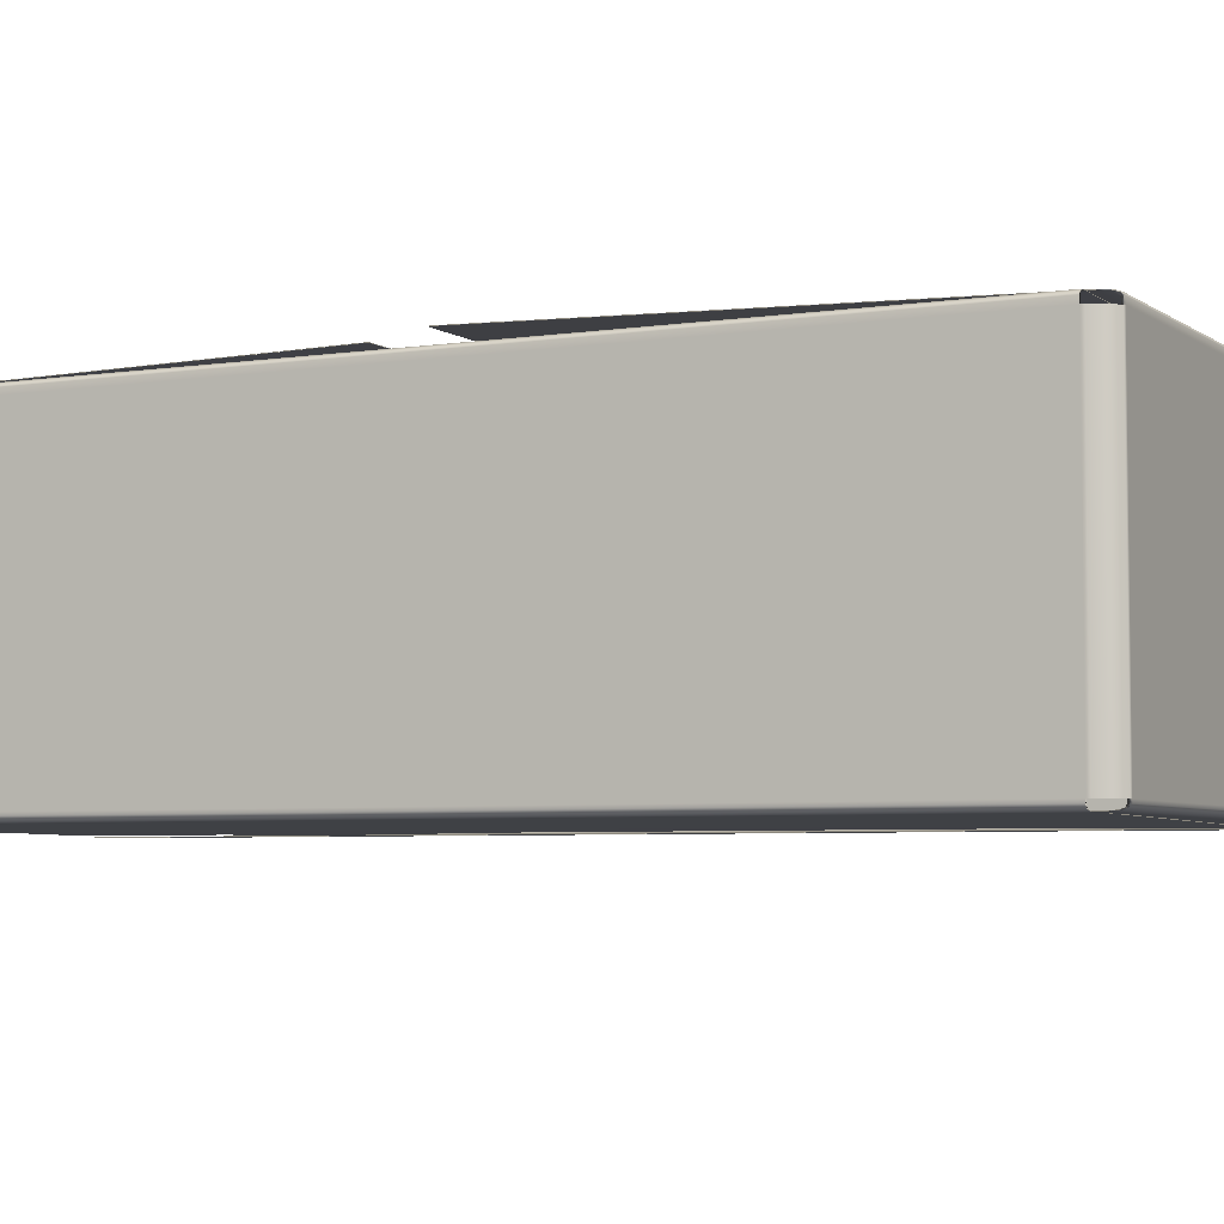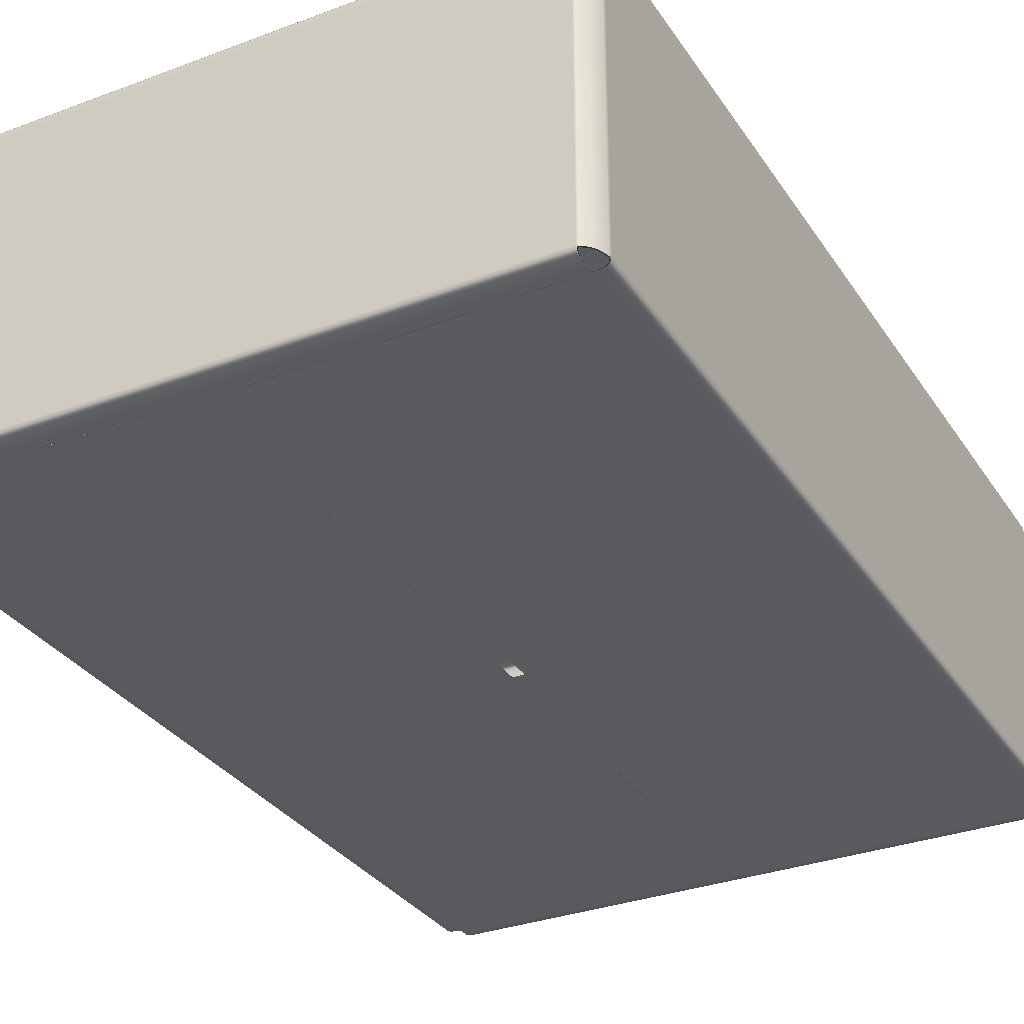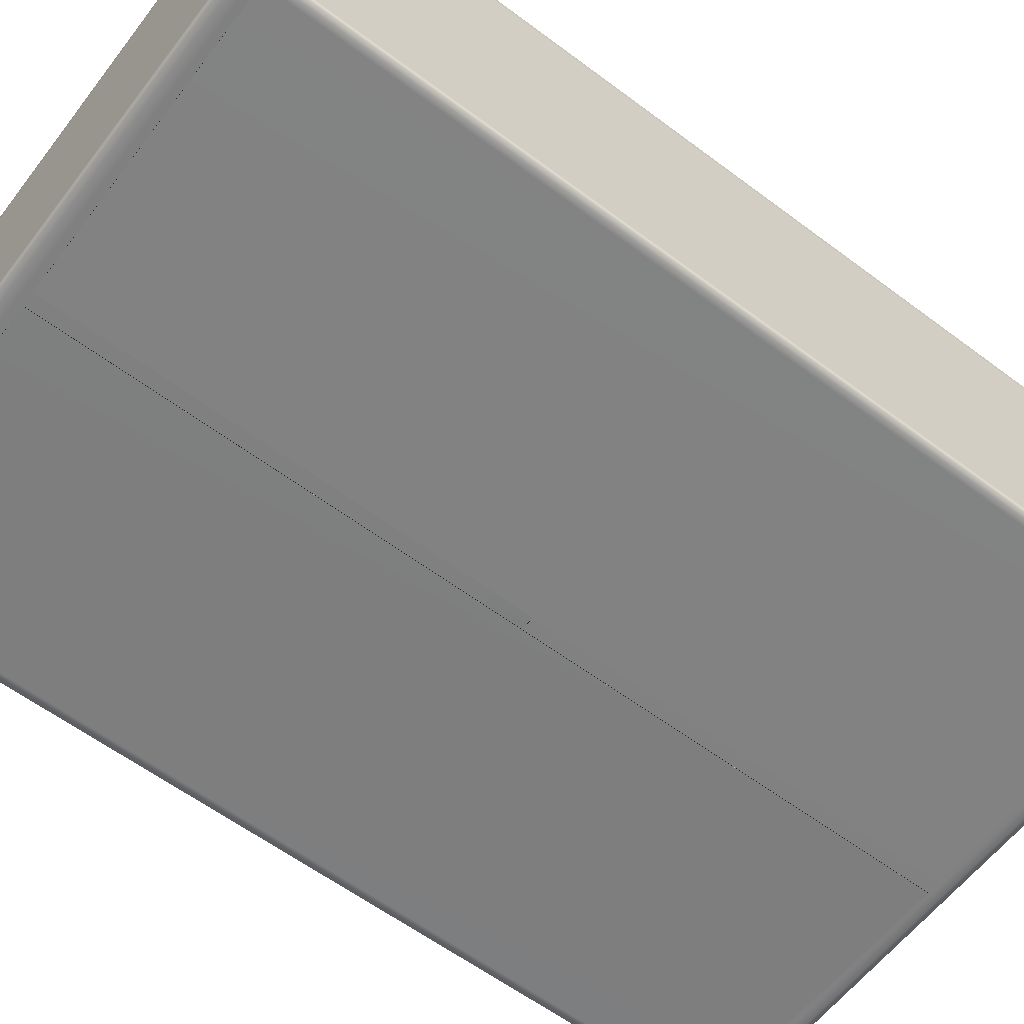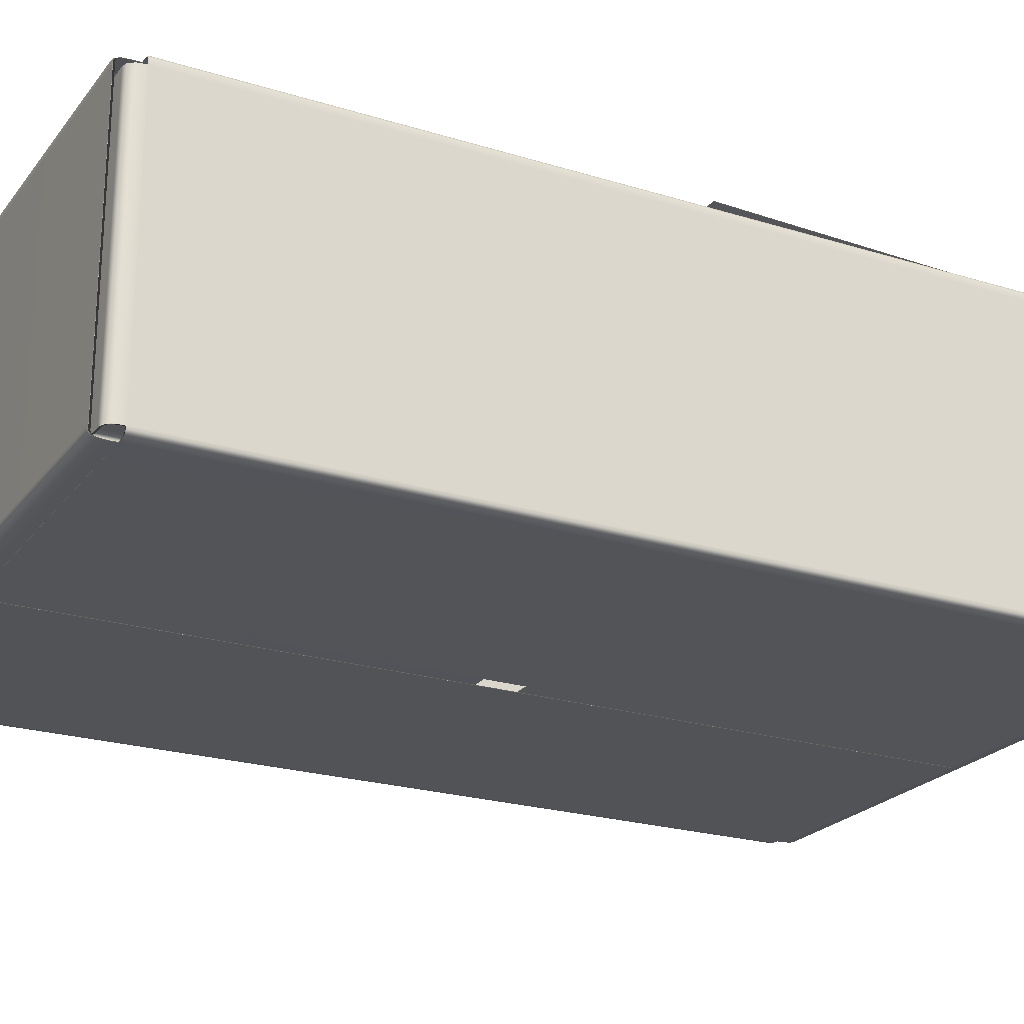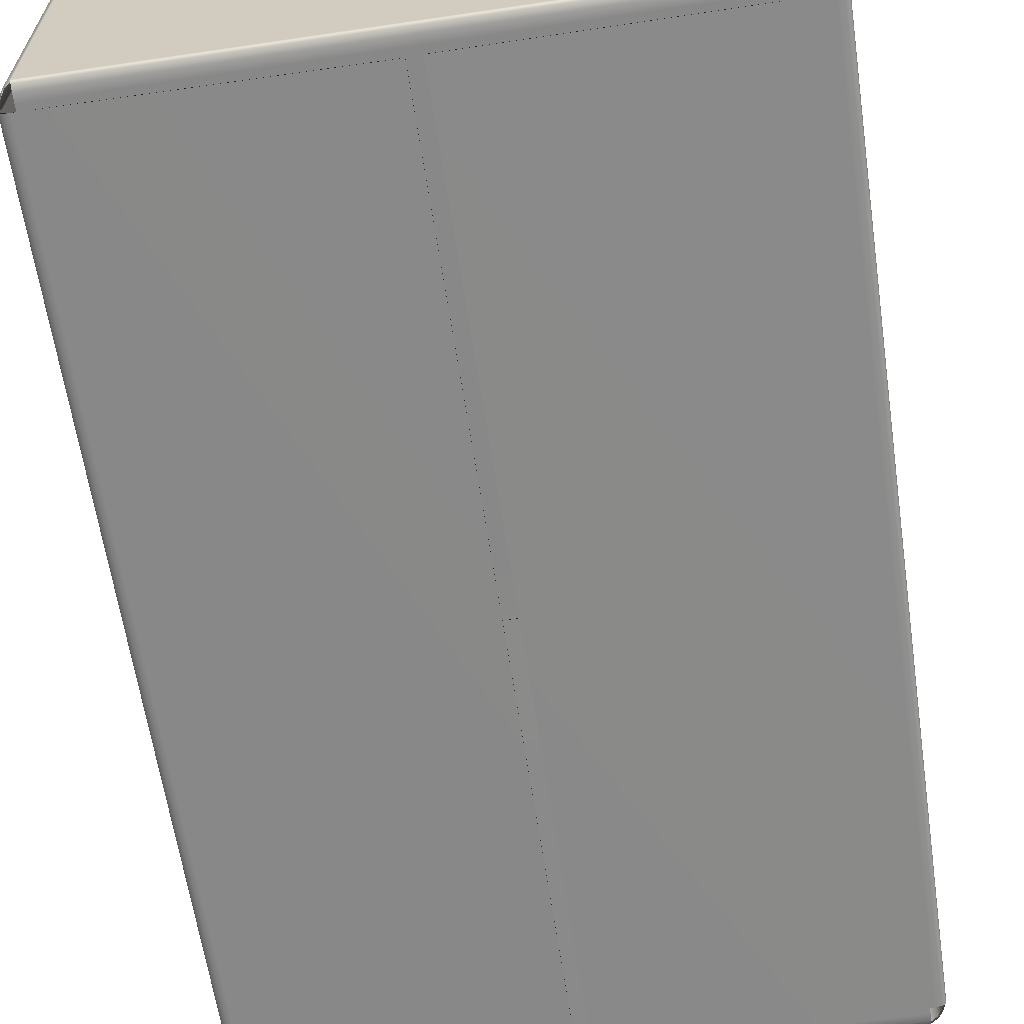
<metadata>
{"format":"obj","ext":"obj","renderer":"f3d","projection":"perspective","resolution":1024,"background":"white","views":[{"elev":-4.8,"azim":-63.2,"up":"+Y"},{"elev":-31.8,"azim":27.9,"up":"+Y"},{"elev":-60.3,"azim":-127.4,"up":"+Y"},{"elev":-23.0,"azim":-117.8,"up":"+Y"},{"elev":-63.2,"azim":-171.5,"up":"+Y"}]}
</metadata>
<code>
g default
v -0.7041 -0.2718 1.122
v 0.7041 -0.2718 1.122
v 0.7041 0.3845 1.122
v -0.7041 0.3845 1.122
v 0.7387 -0.2718 1.07
v 0.7387 -0.2718 -1.07
v 0.7387 0.3845 -1.07
v 0.7387 0.3845 1.07
v 0.7041 -0.2718 -1.122
v -0.7036 -0.2718 -1.122
v -0.7036 0.3845 -1.122
v 0.7041 0.3845 -1.122
v -0.7388 -0.2718 -1.069
v -0.7388 -0.2718 1.07
v -0.7388 0.3845 1.07
v -0.7388 0.3845 -1.069
v 0.7082 0.3845 1.12
v 0.7082 -0.2718 1.12
v -0.7082 -0.2718 1.12
v -0.7082 0.3845 1.12
v 0.7375 0.3845 -1.076
v 0.7375 -0.2718 -1.076
v 0.7375 0.3845 1.076
v 0.7375 -0.2718 1.076
v -0.7375 -0.2718 1.076
v -0.7375 0.3845 1.076
v 0.7082 0.3845 -1.12
v 0.7082 -0.2718 -1.12
v 0.7036 0.3973 1.122
v -0.7036 0.3973 1.122
v 0.7387 0.3973 -1.069
v 0.7387 0.3973 1.069
v -0.7036 0.3973 -1.122
v 0.7036 0.3973 -1.122
v -0.7388 0.3973 1.069
v -0.7388 0.3973 -1.069
v -0.7036 0.4096 1.085
v 0.7036 0.4096 1.085
v 0.7036 0.4414 0.05139
v -0.7036 0.4414 0.05139
v 0.7132 0.4083 1.069
v 0.7132 0.4083 -1.069
v 0.03422 0.3968 -1.069
v 0.03422 0.3968 1.069
v 0.7036 0.4092 -1.084
v -0.7036 0.4092 -1.084
v -0.7036 0.4247 -0.05361
v 0.7036 0.4247 -0.05361
v -0.7133 0.4085 -1.069
v -0.7133 0.4085 1.069
v -0.03874 0.4026 1.069
v -0.03874 0.4026 -1.069
v -0.7388 -0.2781 -1.069
v -0.7388 -0.2781 1.069
v 0.7036 -0.2781 -1.122
v -0.7036 -0.2781 -1.122
v 0.7387 -0.2781 1.069
v 0.7387 -0.2781 -1.069
v -0.7036 -0.2781 1.122
v 0.7036 -0.2781 1.122
v -0.7135 -0.2897 1.069
v -0.7135 -0.2897 -1.069
v -0.007929 -0.2978 -1.069
v -0.007929 -0.2978 1.069
v -0.7036 -0.2892 -1.084
v 0.7036 -0.2892 -1.084
v 0.7036 -0.2811 -0.04382
v -0.7036 -0.2811 -0.04382
v 0.7135 -0.2898 -1.069
v 0.7135 -0.2898 1.069
v 0.02419 -0.302 1.069
v 0.02419 -0.302 -1.069
v 0.7036 -0.2892 1.084
v -0.7036 -0.2892 1.084
v -0.7036 -0.2819 0.05002
v 0.7036 -0.2819 0.05002
v -0.7388 0.3845 -1.07
v -0.7387 -0.2718 -1.07
v -0.7136 -0.2704 -1.107
v -0.7134 0.3837 -1.107
v -0.3738 0.3712 -1.107
v -0.3738 -0.2483 -1.107
v 0.721 0.3845 1.111
v 0.721 -0.2718 1.111
v -0.7211 -0.2718 1.111
v -0.7211 0.3845 1.111
v 0.731 0.3845 -1.095
v 0.731 -0.2718 -1.095
v -0.7036 0.4034 1.118
v 0.7036 0.4034 1.118
v 0.7358 0.4033 1.069
v 0.7358 0.4033 -1.069
v 0.7036 0.4034 -1.118
v -0.7036 0.4034 -1.118
v -0.7359 0.4033 -1.069
v -0.7359 0.4033 1.069
v -0.7359 -0.2841 1.069
v -0.7359 -0.2841 -1.069
v -0.7036 -0.2841 -1.118
v 0.7036 -0.2841 -1.118
v 0.7359 -0.2841 -1.069
v 0.7359 -0.2841 1.069
v 0.7036 -0.2841 1.118
v -0.7036 -0.2841 1.118
v -0.7359 -0.2716 -1.089
v -0.7359 0.3844 -1.089
v 0.731 0.3845 1.095
v 0.731 -0.2718 1.095
v -0.731 -0.2718 1.095
v -0.731 0.3845 1.095
v 0.721 0.3845 -1.111
v 0.721 -0.2718 -1.111
v -0.7036 0.4077 1.105
v 0.7036 0.4077 1.105
v 0.7267 0.4073 1.069
v 0.7267 0.4073 -1.069
v 0.7036 0.4076 -1.105
v -0.7036 0.4076 -1.105
v -0.7268 0.4073 -1.069
v -0.7268 0.4073 1.069
v -0.7269 -0.2882 1.069
v -0.7269 -0.2882 -1.069
v -0.7036 -0.2881 -1.104
v 0.7036 -0.2881 -1.104
v 0.727 -0.2883 -1.069
v 0.727 -0.2883 1.069
v 0.7036 -0.2881 1.104
v -0.7036 -0.2881 1.104
v -0.727 -0.2712 -1.102
v -0.7269 0.3842 -1.102
v 0.7036 0.3845 1.115
v 0.7036 -0.2718 1.115
v -0.7036 -0.2718 1.115
v -0.7036 0.3845 1.115
v 0.7339 0.3845 -1.069
v 0.7339 -0.2718 -1.069
v 0.7339 -0.2718 1.069
v 0.7339 0.3845 1.069
v -0.7036 0.3845 -1.115
v -0.7036 -0.2718 -1.115
v 0.7036 -0.2718 -1.115
v 0.7036 0.3845 -1.115
v -0.7339 0.3845 1.069
v -0.7339 -0.2718 1.069
v -0.7339 -0.2718 -1.069
v -0.7339 0.3845 -1.069
v 0.7063 0.3845 1.114
v 0.7063 -0.2718 1.114
v -0.7064 -0.2718 1.114
v -0.7064 0.3845 1.114
v 0.7329 0.3845 -1.073
v 0.7329 -0.2718 -1.073
v 0.7329 -0.2718 1.073
v 0.7329 0.3845 1.073
v -0.733 0.3845 1.073
v -0.733 -0.2718 1.073
v 0.7063 -0.2718 -1.114
v 0.7063 0.3845 -1.114
v 0.7036 0.3971 1.115
v -0.7036 0.3971 1.115
v 0.7339 0.3971 -1.069
v 0.7339 0.3971 1.069
v -0.7036 0.3971 -1.115
v 0.7036 0.3971 -1.115
v -0.7339 0.3971 1.069
v -0.7339 0.3971 -1.069
v 0.7036 0.4392 0.05061
v 0.7036 0.4075 1.083
v -0.7036 0.4075 1.083
v -0.7036 0.4392 0.05061
v 0.0344 0.3947 -1.069
v 0.7129 0.4061 -1.069
v 0.7129 0.4061 1.069
v 0.0344 0.3947 1.069
v -0.7036 0.4226 -0.05323
v -0.7036 0.407 -1.083
v 0.7036 0.407 -1.083
v 0.7036 0.4226 -0.05323
v -0.03884 0.4004 1.069
v -0.7129 0.4063 1.069
v -0.7129 0.4063 -1.069
v -0.03884 0.4004 -1.069
v -0.7339 -0.2779 -1.069
v -0.7339 -0.2779 1.069
v 0.7036 -0.2779 -1.115
v -0.7036 -0.2779 -1.115
v 0.7339 -0.2779 1.069
v 0.7339 -0.2779 -1.069
v -0.7036 -0.2779 1.115
v 0.7036 -0.2779 1.115
v -0.007802 -0.2956 -1.069
v -0.7129 -0.2875 -1.069
v -0.7129 -0.2875 1.069
v -0.007802 -0.2956 1.069
v 0.7036 -0.2789 -0.04402
v 0.7036 -0.287 -1.083
v -0.7036 -0.287 -1.083
v -0.7036 -0.2789 -0.04402
v 0.024 -0.2998 1.069
v 0.7129 -0.2876 1.069
v 0.7129 -0.2876 -1.069
v 0.024 -0.2998 -1.069
v -0.7036 -0.2797 0.0502
v -0.7036 -0.287 1.083
v 0.7036 -0.287 1.083
v 0.7036 -0.2797 0.0502
v -0.3738 0.3712 -1.099
v -0.7129 0.3837 -1.099
v -0.7131 -0.2704 -1.099
v -0.3738 -0.2483 -1.099
v 0.7182 0.3845 1.105
v 0.7182 -0.2718 1.105
v -0.7182 -0.2718 1.105
v -0.7182 0.3845 1.105
v 0.727 0.3845 -1.091
v 0.727 -0.2718 -1.091
v -0.7036 0.4024 1.111
v 0.7036 0.4024 1.111
v 0.7315 0.4023 1.069
v 0.7315 0.4023 -1.069
v 0.7036 0.4024 -1.111
v -0.7036 0.4024 -1.111
v -0.7316 0.4023 -1.069
v -0.7316 0.4023 1.069
v -0.7316 -0.2831 1.069
v -0.7316 -0.2831 -1.069
v -0.7036 -0.2831 -1.111
v 0.7036 -0.2831 -1.111
v 0.7315 -0.2831 -1.069
v 0.7315 -0.2831 1.069
v 0.7036 -0.2831 1.111
v -0.7036 -0.2831 1.111
v -0.7316 -0.2716 -1.086
v -0.7316 0.3844 -1.086
v 0.727 0.3845 1.091
v 0.727 -0.2718 1.091
v -0.7271 -0.2718 1.091
v -0.7271 0.3845 1.091
v 0.7182 0.3845 -1.105
v 0.7182 -0.2718 -1.105
v -0.7036 0.4059 1.101
v 0.7036 0.4059 1.101
v 0.7245 0.4053 1.069
v 0.7245 0.4053 -1.069
v 0.7036 0.4057 -1.101
v -0.7036 0.4057 -1.101
v -0.7245 0.4054 -1.069
v -0.7245 0.4054 1.069
v -0.7246 -0.2863 1.069
v -0.7246 -0.2863 -1.069
v -0.7036 -0.2861 -1.101
v 0.7036 -0.2861 -1.101
v 0.7245 -0.2864 -1.069
v 0.7245 -0.2864 1.069
v 0.7036 -0.2861 1.101
v -0.7036 -0.2861 1.101
v -0.7246 -0.2712 -1.096
v -0.7246 0.3842 -1.096
g CajaCerrada1
f 1 2 3 4
f 5 6 7 8
f 9 10 11 12
f 13 14 15 16
f 17 3 2 18
f 19 1 4 20
f 21 7 6 22
f 8 23 24 5
f 14 25 26 15
f 12 27 28 9
f 4 3 29 30
f 8 7 31 32
f 12 11 33 34
f 16 15 35 36
f 37 38 39 40
f 41 42 43 44
f 45 46 47 48
f 49 50 51 52
f 14 13 53 54
f 10 9 55 56
f 6 5 57 58
f 2 1 59 60
f 61 62 63 64
f 65 66 67 68
f 69 70 71 72
f 73 74 75 76
f 13 16 77 78
f 79 80 81 82
f 83 17 18 84
f 85 19 20 86
f 87 21 22 88
f 89 30 29 90
f 91 32 31 92
f 93 34 33 94
f 95 36 35 96
f 97 54 53 98
f 99 56 55 100
f 101 58 57 102
f 103 60 59 104
f 105 78 77 106
f 107 83 84 108
f 23 107 108 24
f 109 85 86 110
f 25 109 110 26
f 111 87 88 112
f 27 111 112 28
f 113 89 90 114
f 37 113 114 38
f 115 91 92 116
f 41 115 116 42
f 117 93 94 118
f 45 117 118 46
f 119 95 96 120
f 49 119 120 50
f 121 97 98 122
f 61 121 122 62
f 123 99 100 124
f 65 123 124 66
f 125 101 102 126
f 69 125 126 70
f 127 103 104 128
f 73 127 128 74
f 129 105 106 130
f 79 129 130 80
f 131 132 133 134
f 135 136 137 138
f 139 140 141 142
f 143 144 145 146
f 132 131 147 148
f 134 133 149 150
f 136 135 151 152
f 153 154 138 137
f 155 156 144 143
f 157 158 142 141
f 159 131 134 160
f 161 135 138 162
f 163 139 142 164
f 165 143 146 166
f 167 168 169 170
f 171 172 173 174
f 175 176 177 178
f 179 180 181 182
f 183 145 144 184
f 185 141 140 186
f 187 137 136 188
f 189 133 132 190
f 191 192 193 194
f 195 196 197 198
f 199 200 201 202
f 203 204 205 206
f 207 208 209 210
f 148 147 211 212
f 150 149 213 214
f 152 151 215 216
f 159 160 217 218
f 161 162 219 220
f 163 164 221 222
f 165 166 223 224
f 183 184 225 226
f 185 186 227 228
f 187 188 229 230
f 189 190 231 232
f 146 145 233 234
f 212 211 235 236
f 236 235 154 153
f 214 213 237 238
f 238 237 156 155
f 216 215 239 240
f 240 239 158 157
f 218 217 241 242
f 242 241 169 168
f 220 219 243 244
f 244 243 173 172
f 222 221 245 246
f 246 245 177 176
f 224 223 247 248
f 248 247 181 180
f 226 225 249 250
f 250 249 193 192
f 228 227 251 252
f 252 251 197 196
f 230 229 253 254
f 254 253 201 200
f 232 231 255 256
f 256 255 205 204
f 234 233 257 258
f 258 257 209 208
f 11 10 140 139
f 3 17 147 131
f 18 2 132 148
f 1 19 149 133
f 20 4 134 150
f 7 21 151 135
f 22 6 136 152
f 23 8 138 154
f 5 24 153 137
f 25 14 144 156
f 15 26 155 143
f 27 12 142 158
f 9 28 157 141
f 29 3 131 159
f 4 30 160 134
f 31 7 135 161
f 8 32 162 138
f 33 11 139 163
f 12 34 164 142
f 35 15 143 165
f 16 36 166 146
f 39 38 168 167
f 40 39 167 170
f 37 40 170 169
f 43 42 172 171
f 44 43 171 174
f 41 44 174 173
f 47 46 176 175
f 48 47 175 178
f 45 48 178 177
f 51 50 180 179
f 52 51 179 182
f 49 52 182 181
f 53 13 145 183
f 14 54 184 144
f 55 9 141 185
f 10 56 186 140
f 57 5 137 187
f 6 58 188 136
f 59 1 133 189
f 2 60 190 132
f 63 62 192 191
f 64 63 191 194
f 61 64 194 193
f 67 66 196 195
f 68 67 195 198
f 65 68 198 197
f 71 70 200 199
f 72 71 199 202
f 69 72 202 201
f 75 74 204 203
f 76 75 203 206
f 73 76 206 205
f 81 80 208 207
f 82 81 207 210
f 79 82 210 209
f 17 83 211 147
f 84 18 148 212
f 19 85 213 149
f 86 20 150 214
f 21 87 215 151
f 88 22 152 216
f 30 89 217 160
f 90 29 159 218
f 32 91 219 162
f 92 31 161 220
f 34 93 221 164
f 94 33 163 222
f 36 95 223 166
f 96 35 165 224
f 54 97 225 184
f 98 53 183 226
f 56 99 227 186
f 100 55 185 228
f 58 101 229 188
f 102 57 187 230
f 60 103 231 190
f 104 59 189 232
f 78 105 233 145
f 106 77 146 234
f 83 107 235 211
f 108 84 212 236
f 107 23 154 235
f 24 108 236 153
f 85 109 237 213
f 110 86 214 238
f 109 25 156 237
f 26 110 238 155
f 87 111 239 215
f 112 88 216 240
f 111 27 158 239
f 28 112 240 157
f 89 113 241 217
f 114 90 218 242
f 113 37 169 241
f 38 114 242 168
f 91 115 243 219
f 116 92 220 244
f 115 41 173 243
f 42 116 244 172
f 93 117 245 221
f 118 94 222 246
f 117 45 177 245
f 46 118 246 176
f 95 119 247 223
f 120 96 224 248
f 119 49 181 247
f 50 120 248 180
f 97 121 249 225
f 122 98 226 250
f 121 61 193 249
f 62 122 250 192
f 99 123 251 227
f 124 100 228 252
f 123 65 197 251
f 66 124 252 196
f 101 125 253 229
f 126 102 230 254
f 125 69 201 253
f 70 126 254 200
f 103 127 255 231
f 128 104 232 256
f 127 73 205 255
f 74 128 256 204
f 105 129 257 233
f 130 106 234 258
f 129 79 209 257
f 80 130 258 208

</code>
